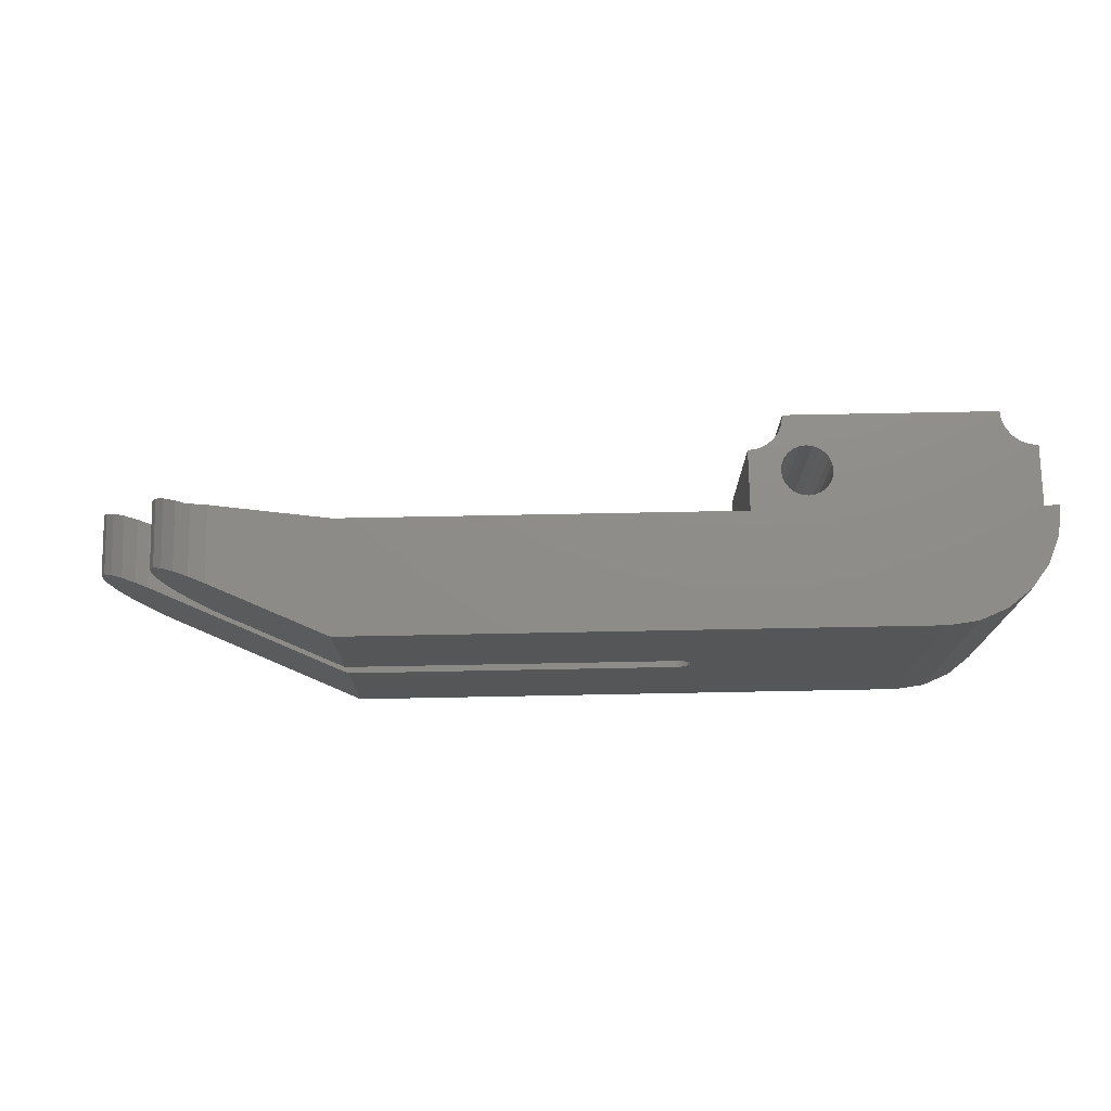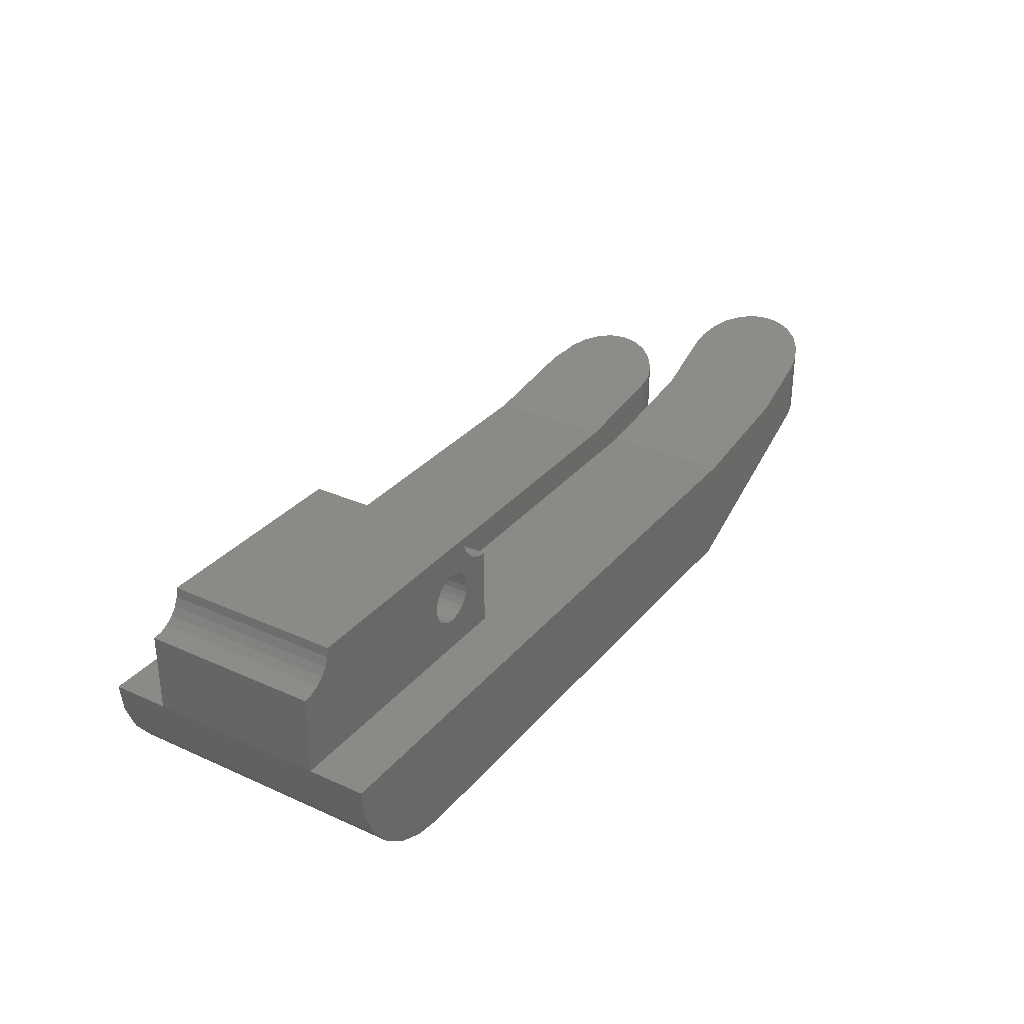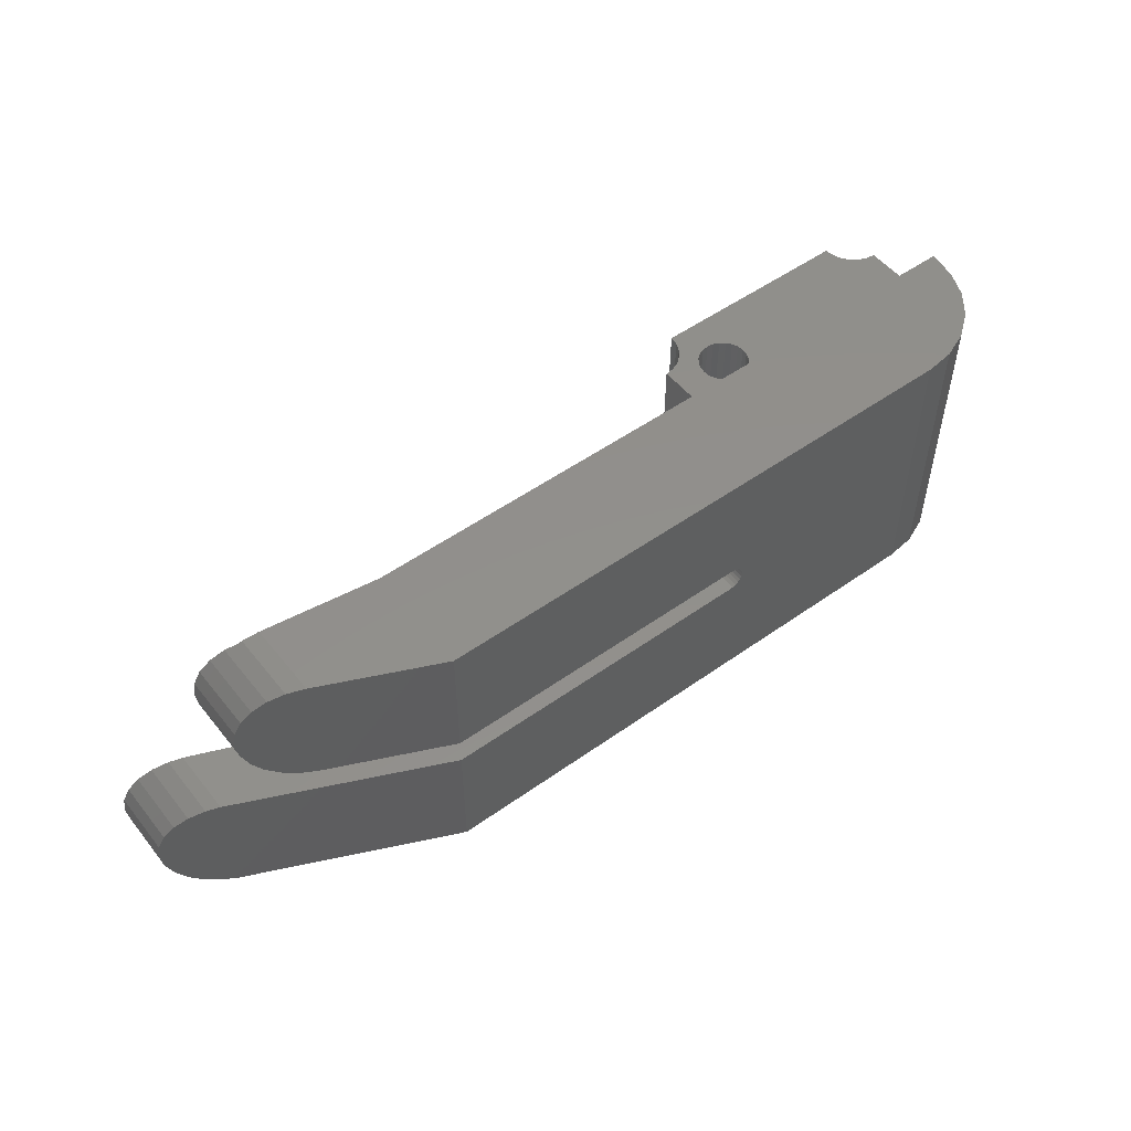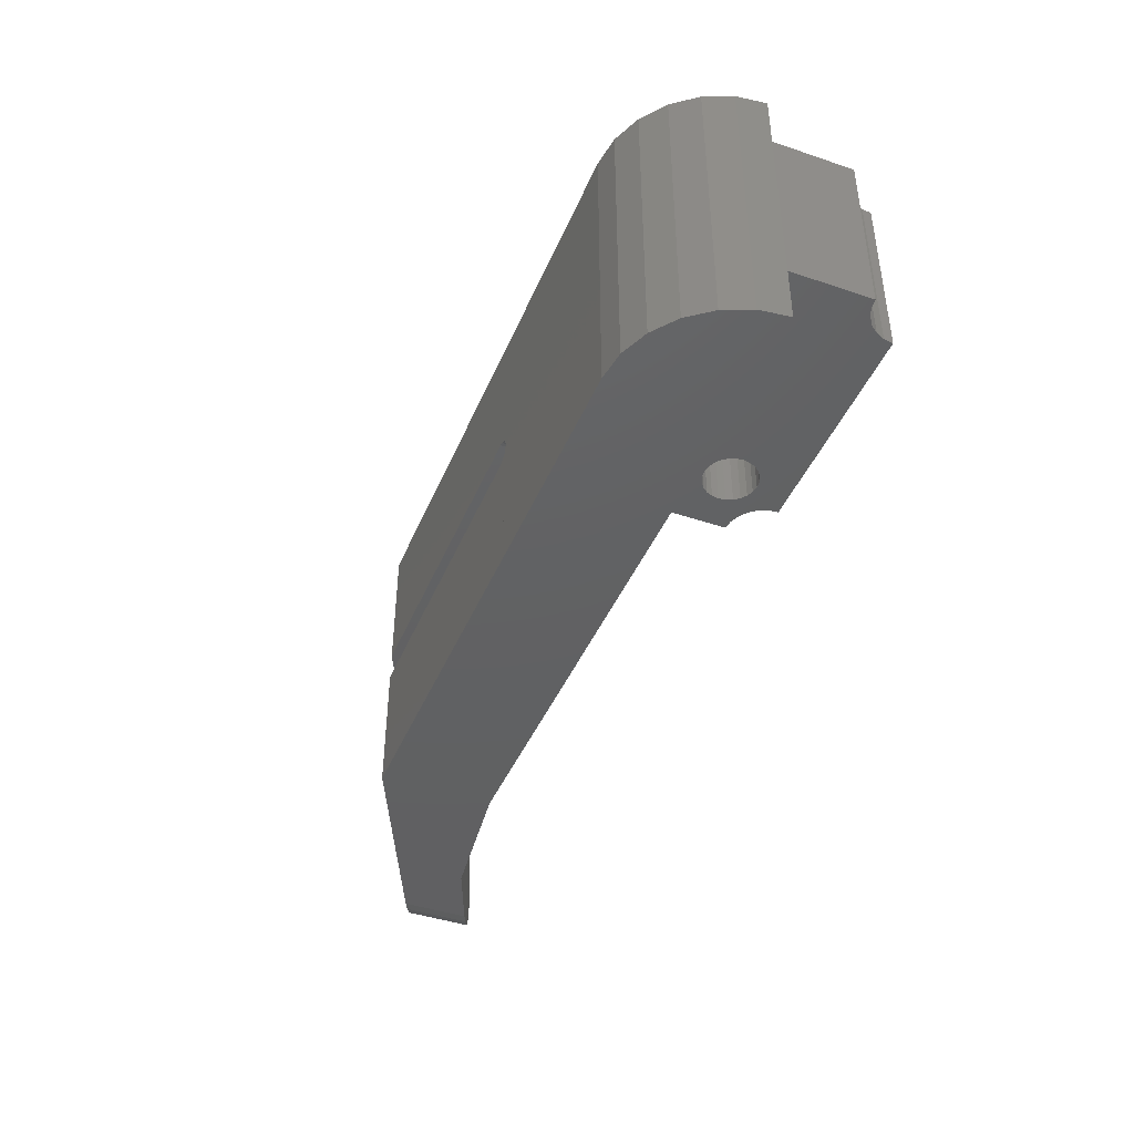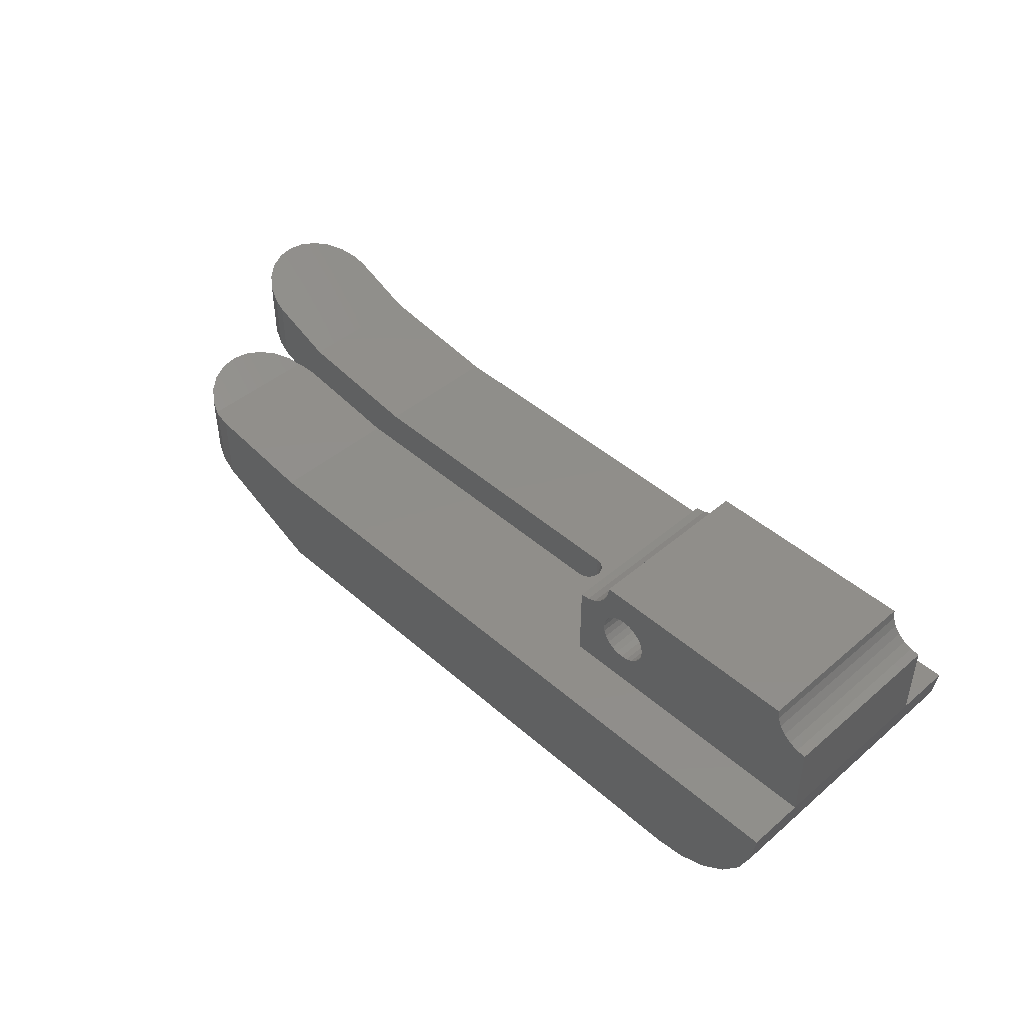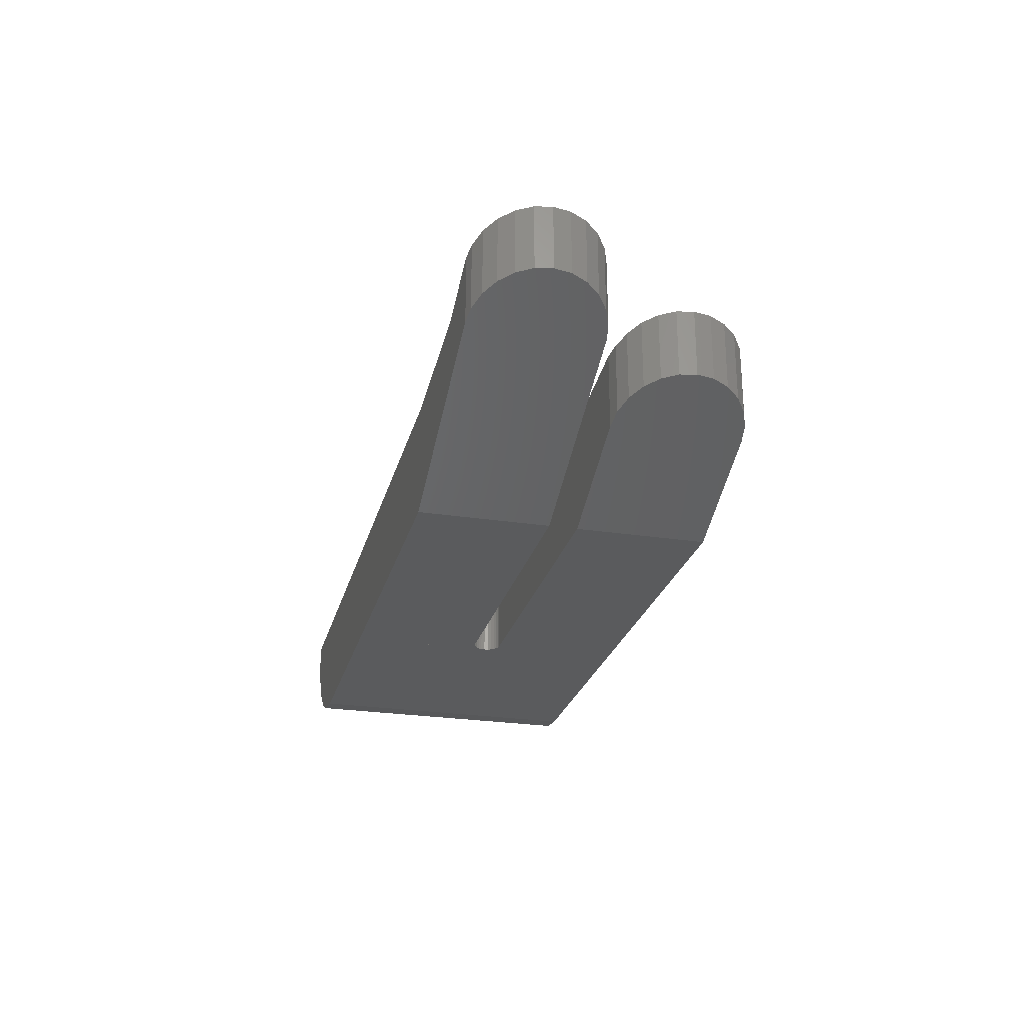
<metadata>
{"format":"stl","ext":"stl","renderer":"f3d","projection":"perspective","resolution":1024,"background":"white","views":[{"elev":74.4,"azim":178.9,"up":"+Y"},{"elev":31.4,"azim":-57.4,"up":"+Z"},{"elev":52.0,"azim":142.5,"up":"+Y"},{"elev":-43.0,"azim":-111.8,"up":"+Y"},{"elev":44.9,"azim":-134.6,"up":"+Z"},{"elev":-25.6,"azim":76.1,"up":"+Z"}]}
</metadata>
<code>
# stl→obj: 211 verts, 440 faces
v 2020 1760 0
v 1420 1560 0
v 1420 1760 0
v 1618 1560 0
v 1819 1560 0
v 2020 1560 0
v 2222 1239 0
v 2220 1201 0
v 2220 1251 0
v 2227 1226 0
v 2235 1216 0
v 2245 1208 0
v 2258 1203 0
v 2270 1201 0
v 1141 1560 369.6
v 1129 942.4 339.5
v 1141 942.4 369.6
v 1129 1560 339.5
v 1020 942.4 0
v 1020 1560 0
v 1420 942.4 0
v 1083 942.4 293.7
v 1053 1560 281.2
v 1053 942.4 281.2
v 1083 1560 293.7
v 1034 742.4 -103.5
v 1020 742.4 0
v 1034 1760 -103.5
v 1020 1760 0
v 1074 742.4 -200
v 1074 1760 -200
v 2020 942.4 277
v 2020 942.4 0
v 2020 1560 277
v 2020 1560 201
v 1145 1560 402
v 1145 942.4 402
v 1988 942.4 281.2
v 1958 1560 293.7
v 1958 942.4 293.7
v 1988 1560 281.2
v 1819 1560 111
v 1843 1560 114.1
v 1864 1560 123
v 1883 1560 137.3
v 1897 1560 156
v 1906 1560 177.7
v 1909 1560 201
v 1109 942.4 313.6
v 1109 1560 313.6
v 2220 742.4 0
v 3420 742.4 0
v 3420 1201 0
v 1420 742.4 0
v 1317 742.4 -386.4
v 1420 742.4 -400
v 1220 742.4 -346.4
v 1138 742.4 -282.8
v 1317 1760 -386.4
v 1420 1760 -400
v 1220 1760 -346.4
v 1138 1760 -282.8
v 1020 1560 277
v 1020 942.4 277
v 3832 1760 -213.5
v 3420 1301 -400
v 3420 1760 -400
v 3832 1301 -213.5
v 3861 1757 -200.3
v 3890 1309 -187
v 3890 1753 -187
v 3944 1730 -162.4
v 3944 1332 -162.4
v 3991 1693 -141.3
v 3991 1369 -141.3
v 4026 1646 -125
v 4026 1416 -125
v 4049 1590 -114.8
v 4049 1472 -114.8
v 4057 1531 -111.4
v 1843 942.4 114.1
v 1864 942.4 123
v 1883 942.4 137.3
v 1819 942.4 111
v 1897 942.4 156
v 1906 942.4 177.7
v 1909 942.4 201
v 1906 942.4 224.3
v 1897 942.4 246
v 1883 942.4 264.6
v 1864 942.4 278.9
v 1843 942.4 287.9
v 1819 942.4 291
v 1796 942.4 114.1
v 1774 942.4 123
v 1756 942.4 137.3
v 1742 942.4 156
v 1733 942.4 177.7
v 1729 942.4 201
v 1733 942.4 224.3
v 1742 942.4 246
v 1756 942.4 264.6
v 1774 942.4 278.9
v 1796 942.4 287.9
v 1932 942.4 313.6
v 1912 942.4 339.5
v 1900 942.4 369.6
v 1895 942.4 402
v 2220 1760 0
v 2020 742.4 0
v 2220 1301 0
v 3420 1760 0
v 2270 1301 0
v 3420 1301 0
v 1742 1560 246
v 1756 1560 264.6
v 2222 1264 0
v 2227 1276 0
v 2235 1287 0
v 2245 1295 0
v 2258 1300 0
v 3832 1760 54.12
v 2220 1760 -400
v 3944 1332 81.09
v 3991 1369 100.4
v 4049 1472 124.5
v 4026 1416 115.2
v 4026 1646 115.2
v 3991 1693 100.4
v 4057 1531 127.7
v 3890 1753 61.79
v 3901 1748 63.27
v 3944 1730 81.09
v 3861 1757 57.95
v 4049 1590 124.5
v 4057 742.4 127.7
v 3901 1201 63.27
v 3901 742.4 63.27
v 4057 1201 127.7
v 4137 1201 160.9
v 4137 742.4 160.9
v 4182 750.3 179.7
v 4182 1194 179.7
v 4236 773.2 202.2
v 4236 1171 202.2
v 4283 809.7 221.5
v 4283 1134 221.5
v 4319 857.2 236.3
v 4319 1087 236.3
v 4341 912.5 245.6
v 4341 1031 245.6
v 4349 971.9 248.8
v 3901 742.4 -181.9
v 3420 742.4 -400
v 2220 742.4 -400
v 2220 1301 -400
v 2220 1251 -400
v 2220 1201 -400
v 1932 1560 313.6
v 2258 1203 -400
v 2270 1201 -400
v 2245 1208 -400
v 2235 1216 -400
v 2227 1226 -400
v 2222 1239 -400
v 2222 1264 -400
v 2227 1276 -400
v 2235 1287 -400
v 2245 1295 -400
v 2258 1300 -400
v 2270 1301 -400
v 3832 1301 54.12
v 3890 1309 61.79
v 3901 1314 63.27
v 1618 1560 402
v 1819 1560 402
v 1895 1560 402
v 1900 1560 369.6
v 1843 1560 287.9
v 1819 1560 291
v 4349 971.9 21.27
v 4341 912.5 17.79
v 4341 1031 17.79
v 3420 1201 -400
v 4236 1171 -29.78
v 4182 1194 -54.41
v 1912 1560 339.5
v 1742 1560 156
v 1733 1560 177.7
v 1729 1560 201
v 1733 1560 224.3
v 1774 1560 123
v 1796 1560 114.1
v 1774 1560 278.9
v 1864 1560 278.9
v 3901 1201 -181.9
v 1756 1560 137.3
v 4283 1134 -8.638
v 4319 1087 7.588
v 1796 1560 287.9
v 1883 1560 264.6
v 1618 1560 201
v 1906 1560 224.3
v 4319 857.2 7.588
v 4283 809.7 -8.638
v 4057 1201 -111.4
v 4137 742.4 -74.95
v 4137 1201 -74.95
v 4182 750.3 -54.41
v 4236 773.2 -29.78
v 1897 1560 246
f 1 2 3
f 2 1 4
f 4 1 5
f 5 1 6
f 7 8 9
f 8 7 10
f 8 10 11
f 8 11 12
f 8 12 13
f 8 13 14
f 15 16 17
f 16 15 18
f 2 19 20
f 19 2 21
f 22 23 24
f 23 22 25
f 19 26 27
f 26 19 28
f 28 19 20
f 28 20 29
f 28 30 26
f 30 28 31
f 6 32 33
f 32 6 34
f 34 6 35
f 36 17 37
f 17 36 15
f 38 39 40
f 39 38 41
f 42 6 5
f 6 42 43
f 6 43 44
f 6 44 35
f 35 44 45
f 35 45 46
f 35 46 47
f 35 47 48
f 49 25 22
f 25 49 50
f 32 41 38
f 41 32 34
f 14 51 8
f 51 14 52
f 52 14 53
f 54 55 56
f 55 54 57
f 57 54 58
f 58 54 30
f 30 54 26
f 26 54 27
f 3 20 29
f 20 3 2
f 3 59 60
f 59 3 61
f 61 3 62
f 62 3 31
f 31 3 28
f 28 3 29
f 63 19 64
f 19 63 20
f 18 49 16
f 49 18 50
f 65 66 67
f 66 65 68
f 68 65 69
f 68 69 70
f 70 69 71
f 70 71 72
f 70 72 73
f 73 72 74
f 73 74 75
f 75 74 76
f 75 76 77
f 77 76 78
f 77 78 79
f 79 78 80
f 33 81 21
f 81 33 82
f 82 33 83
f 83 33 32
f 21 81 19
f 19 81 84
f 83 32 85
f 85 32 86
f 86 32 87
f 87 32 88
f 88 32 89
f 89 32 90
f 90 32 91
f 91 32 38
f 91 38 92
f 92 38 40
f 92 40 93
f 19 94 64
f 94 19 84
f 64 94 95
f 64 95 96
f 64 96 97
f 64 97 98
f 64 98 99
f 64 99 100
f 64 100 101
f 64 101 102
f 64 102 103
f 64 103 24
f 24 103 104
f 24 104 22
f 22 104 93
f 22 93 40
f 22 40 105
f 22 105 49
f 49 105 106
f 49 106 16
f 16 106 107
f 16 107 17
f 17 107 108
f 17 108 37
f 109 6 1
f 6 109 33
f 33 109 110
f 110 109 51
f 51 109 111
f 51 111 9
f 51 9 8
f 112 111 109
f 111 112 113
f 113 112 114
f 115 102 101
f 102 115 116
f 111 117 9
f 117 111 118
f 118 111 119
f 119 111 120
f 120 111 121
f 121 111 113
f 122 112 65
f 65 123 67
f 123 65 109
f 109 65 112
f 124 75 73
f 75 124 125
f 126 77 127
f 77 126 79
f 74 128 76
f 128 74 129
f 130 79 126
f 79 130 80
f 131 72 71
f 72 131 132
f 72 132 133
f 69 122 65
f 122 69 134
f 71 134 69
f 134 71 131
f 133 74 72
f 74 133 129
f 128 78 135
f 78 128 76
f 135 80 130
f 80 135 78
f 136 137 138
f 137 136 139
f 139 136 140
f 140 136 141
f 140 141 142
f 140 142 143
f 143 142 144
f 143 144 145
f 145 144 146
f 145 146 147
f 147 146 148
f 147 148 149
f 149 148 150
f 149 150 151
f 151 150 152
f 153 52 154
f 52 153 138
f 123 56 60
f 56 123 155
f 155 123 156
f 155 156 157
f 155 157 158
f 54 19 27
f 19 54 21
f 52 155 154
f 155 52 56
f 56 52 54
f 54 52 51
f 54 51 110
f 110 21 54
f 21 110 33
f 33 2 21
f 2 33 4
f 4 33 5
f 5 33 6
f 40 159 105
f 159 40 39
f 31 58 30
f 58 31 62
f 61 58 62
f 58 61 57
f 14 160 161
f 160 14 13
f 13 162 160
f 162 13 12
f 12 163 162
f 163 12 11
f 10 163 11
f 163 10 164
f 7 164 10
f 164 7 165
f 9 165 7
f 165 9 157
f 117 157 9
f 157 117 166
f 118 166 117
f 166 118 167
f 119 167 118
f 167 119 168
f 119 169 168
f 169 119 120
f 120 170 169
f 170 120 121
f 121 171 170
f 171 121 113
f 172 112 114
f 112 172 122
f 122 172 173
f 122 173 134
f 134 173 131
f 131 173 174
f 131 174 132
f 108 36 37
f 36 108 175
f 175 108 176
f 176 108 177
f 109 60 123
f 60 109 3
f 3 109 1
f 124 132 174
f 132 124 133
f 133 124 125
f 133 125 129
f 129 125 127
f 129 127 128
f 128 127 126
f 128 126 135
f 135 126 130
f 137 52 53
f 52 137 138
f 178 108 107
f 108 178 177
f 172 70 68
f 70 172 173
f 179 93 180
f 93 179 92
f 59 57 61
f 57 59 55
f 60 55 59
f 55 60 56
f 21 56 54
f 56 21 60
f 60 21 2
f 60 2 3
f 150 181 182
f 181 150 152
f 151 181 152
f 181 151 183
f 165 158 157
f 158 165 155
f 155 165 164
f 155 164 163
f 155 163 162
f 155 162 160
f 155 160 154
f 154 160 161
f 154 161 184
f 143 185 186
f 185 143 145
f 187 107 106
f 107 187 178
f 111 157 9
f 157 111 156
f 161 53 184
f 53 161 14
f 188 98 97
f 98 188 189
f 190 100 99
f 100 190 191
f 94 192 95
f 192 94 193
f 191 101 100
f 101 191 115
f 194 102 116
f 102 194 103
f 24 63 64
f 63 24 23
f 83 44 82
f 44 83 45
f 47 85 86
f 85 47 46
f 48 86 87
f 86 48 47
f 195 92 179
f 92 195 91
f 84 193 94
f 193 84 42
f 53 196 184
f 196 53 137
f 95 197 96
f 197 95 192
f 68 114 66
f 114 68 172
f 145 198 185
f 198 145 147
f 198 149 199
f 149 198 147
f 180 104 200
f 104 180 93
f 201 91 195
f 91 201 90
f 154 53 52
f 53 154 184
f 159 106 105
f 106 159 187
f 63 2 20
f 2 63 4
f 4 63 202
f 202 63 23
f 202 23 175
f 175 23 25
f 175 25 50
f 175 50 18
f 175 18 15
f 175 15 36
f 203 87 88
f 87 203 48
f 146 204 205
f 204 146 148
f 189 99 98
f 99 189 190
f 200 103 194
f 103 200 104
f 67 156 123
f 156 67 170
f 156 170 169
f 156 169 168
f 156 168 167
f 156 167 166
f 156 166 157
f 170 67 171
f 171 67 66
f 82 43 81
f 43 82 44
f 184 153 154
f 153 184 196
f 153 196 206
f 153 206 207
f 207 206 208
f 207 208 186
f 207 186 209
f 209 186 185
f 209 185 210
f 210 185 198
f 210 198 205
f 205 198 199
f 205 199 204
f 204 199 183
f 204 183 182
f 182 183 181
f 114 171 66
f 171 114 113
f 148 182 204
f 182 148 150
f 211 88 89
f 88 211 203
f 81 42 84
f 42 81 43
f 151 199 183
f 199 151 149
f 46 83 85
f 83 46 45
f 202 5 4
f 5 202 192
f 5 192 193
f 5 193 42
f 192 202 197
f 197 202 188
f 188 202 189
f 189 202 190
f 175 190 202
f 190 175 191
f 191 175 115
f 115 175 116
f 116 175 194
f 194 175 200
f 200 175 180
f 180 175 176
f 197 97 96
f 97 197 188
f 144 205 210
f 205 144 146
f 201 89 90
f 89 201 211
f 203 35 48
f 35 203 34
f 34 203 211
f 34 211 201
f 34 201 195
f 34 195 41
f 41 195 179
f 41 179 39
f 39 179 180
f 39 180 159
f 159 180 176
f 159 176 187
f 187 176 178
f 178 176 177
f 173 73 70
f 73 173 174
f 73 174 124
f 139 208 206
f 208 139 140
f 127 75 125
f 75 127 77
f 137 206 196
f 206 137 139
f 109 156 111
f 156 109 123
f 9 158 8
f 158 9 157
f 140 186 208
f 186 140 143
f 207 138 153
f 138 207 136
f 136 207 141
f 142 210 209
f 210 142 144
f 141 209 207
f 209 141 142

</code>
